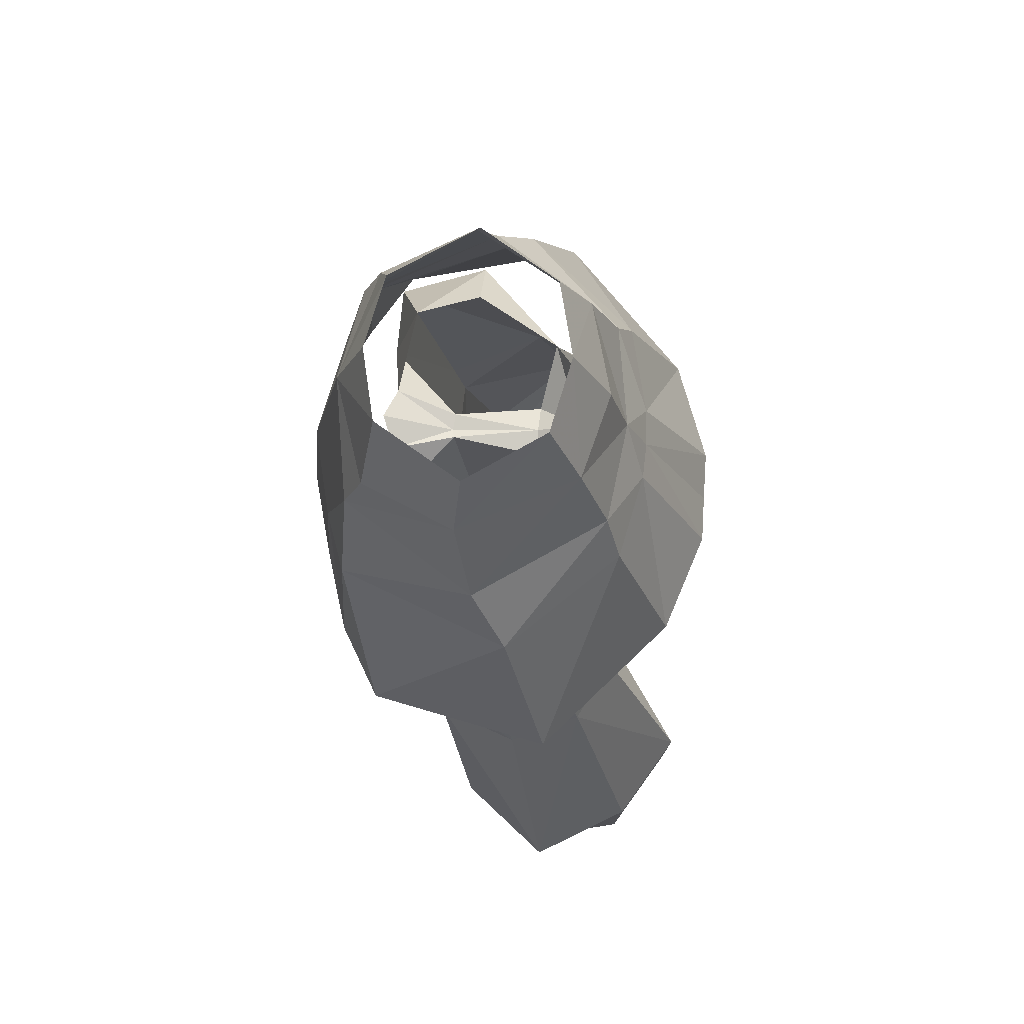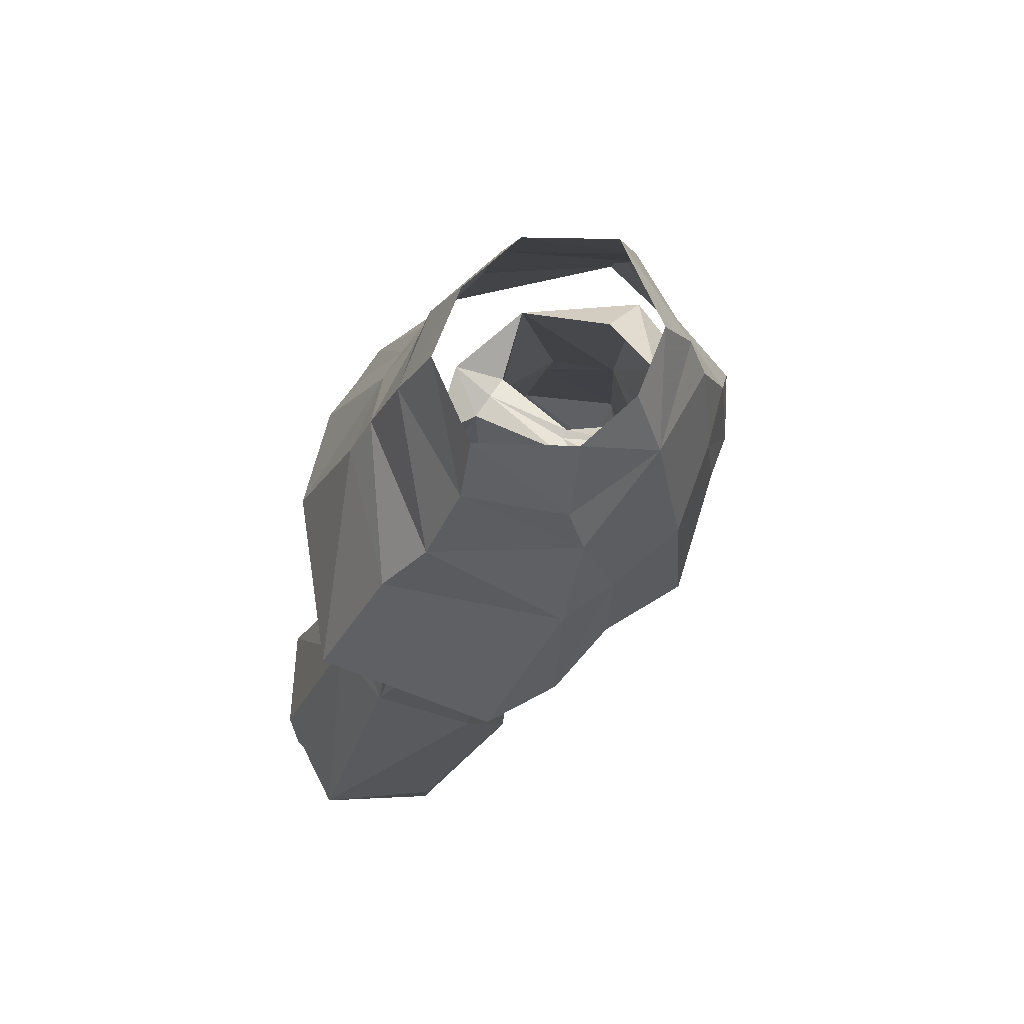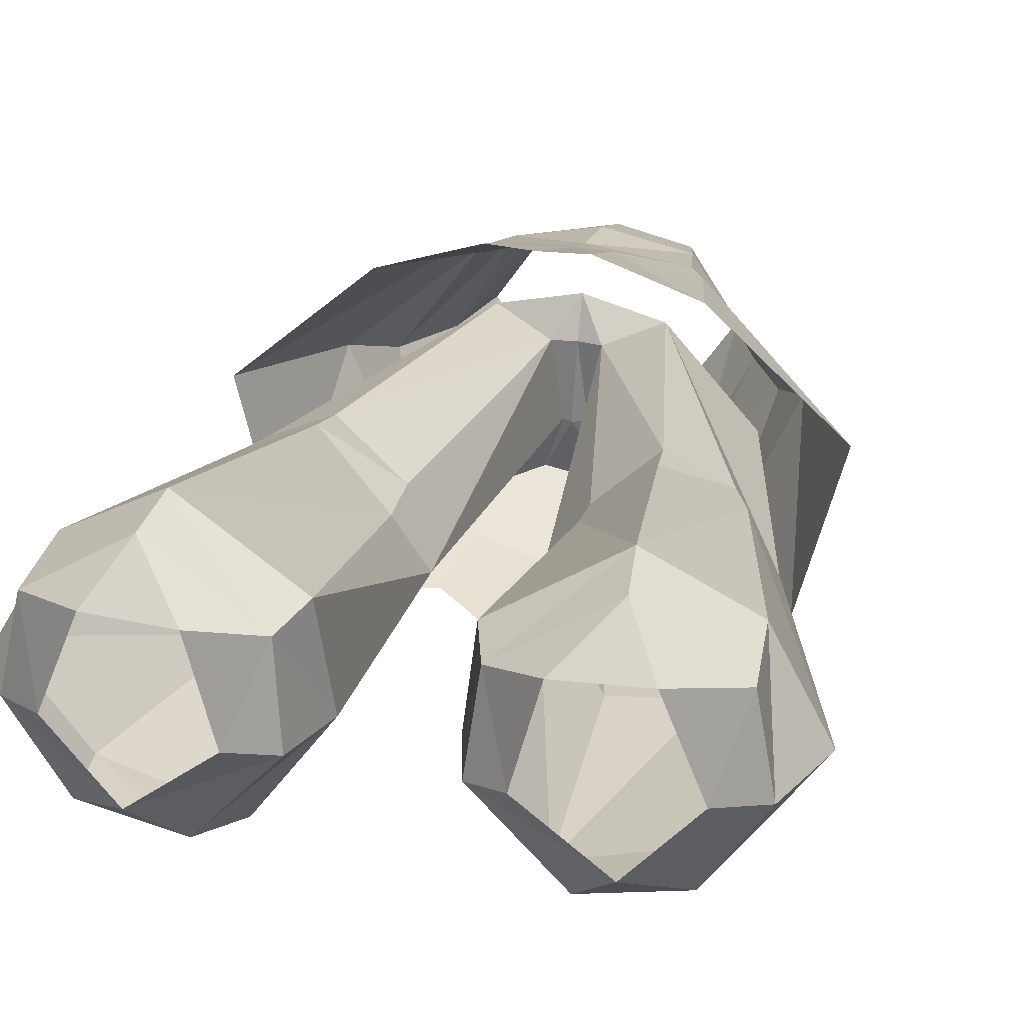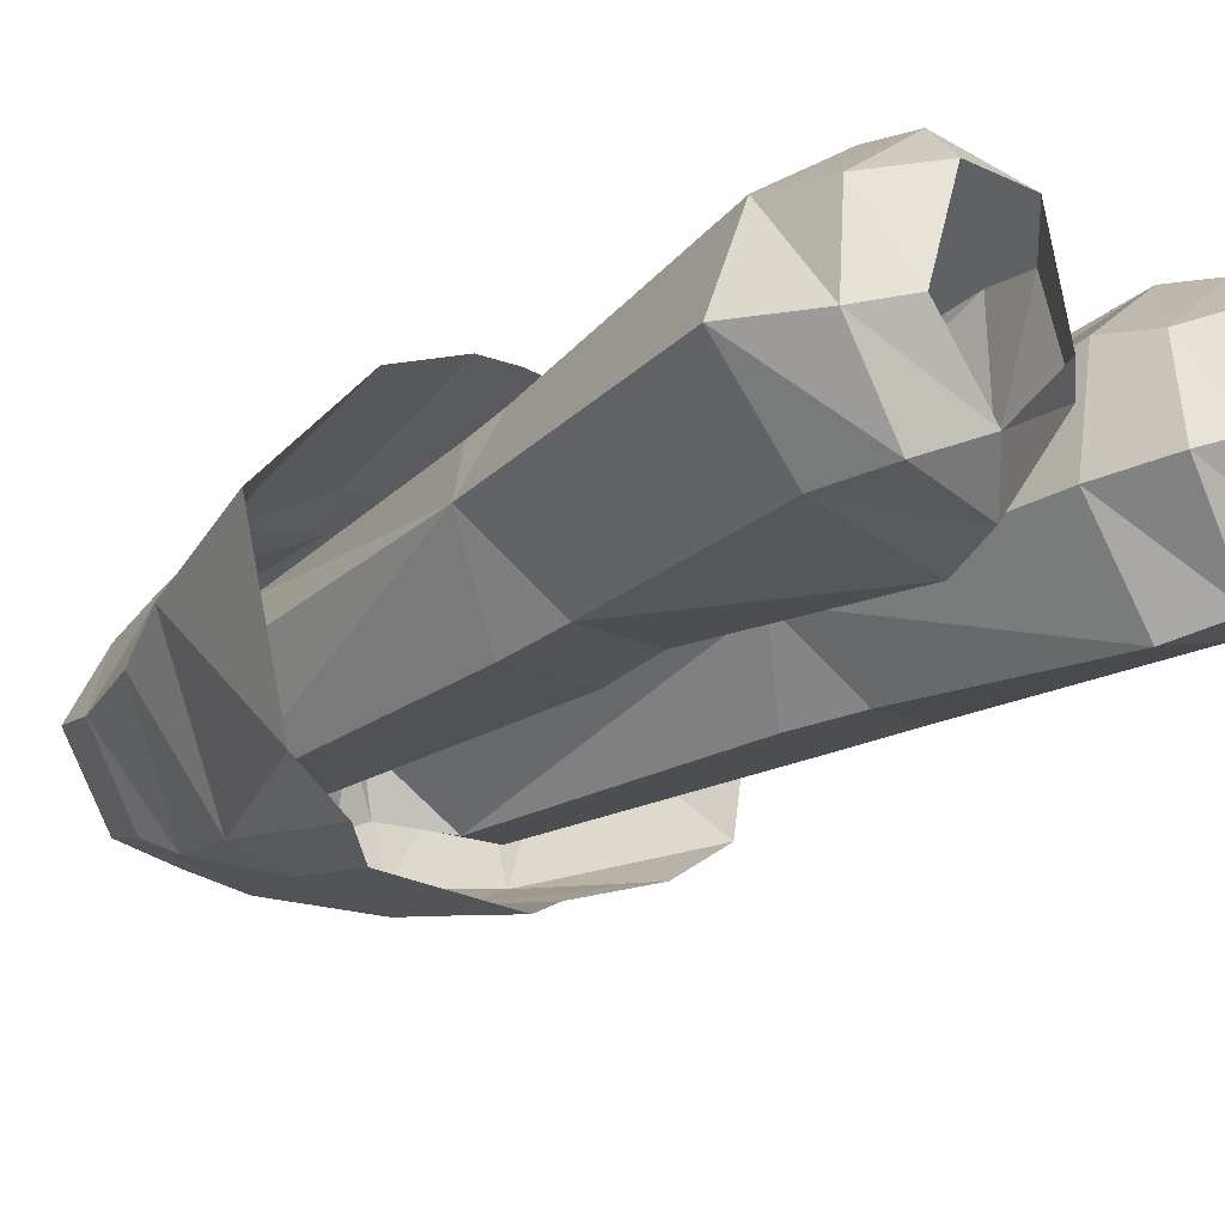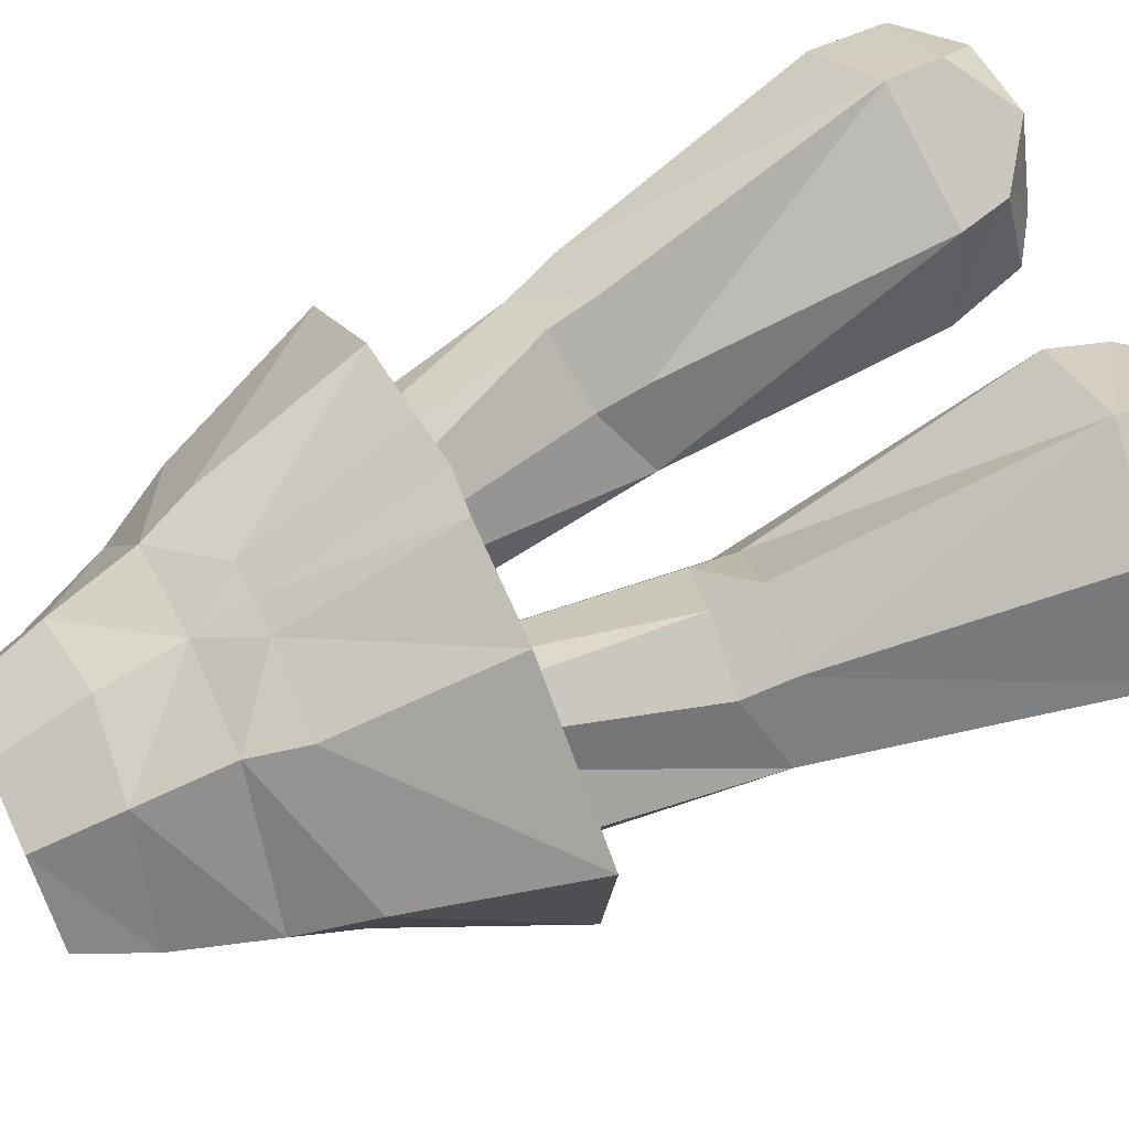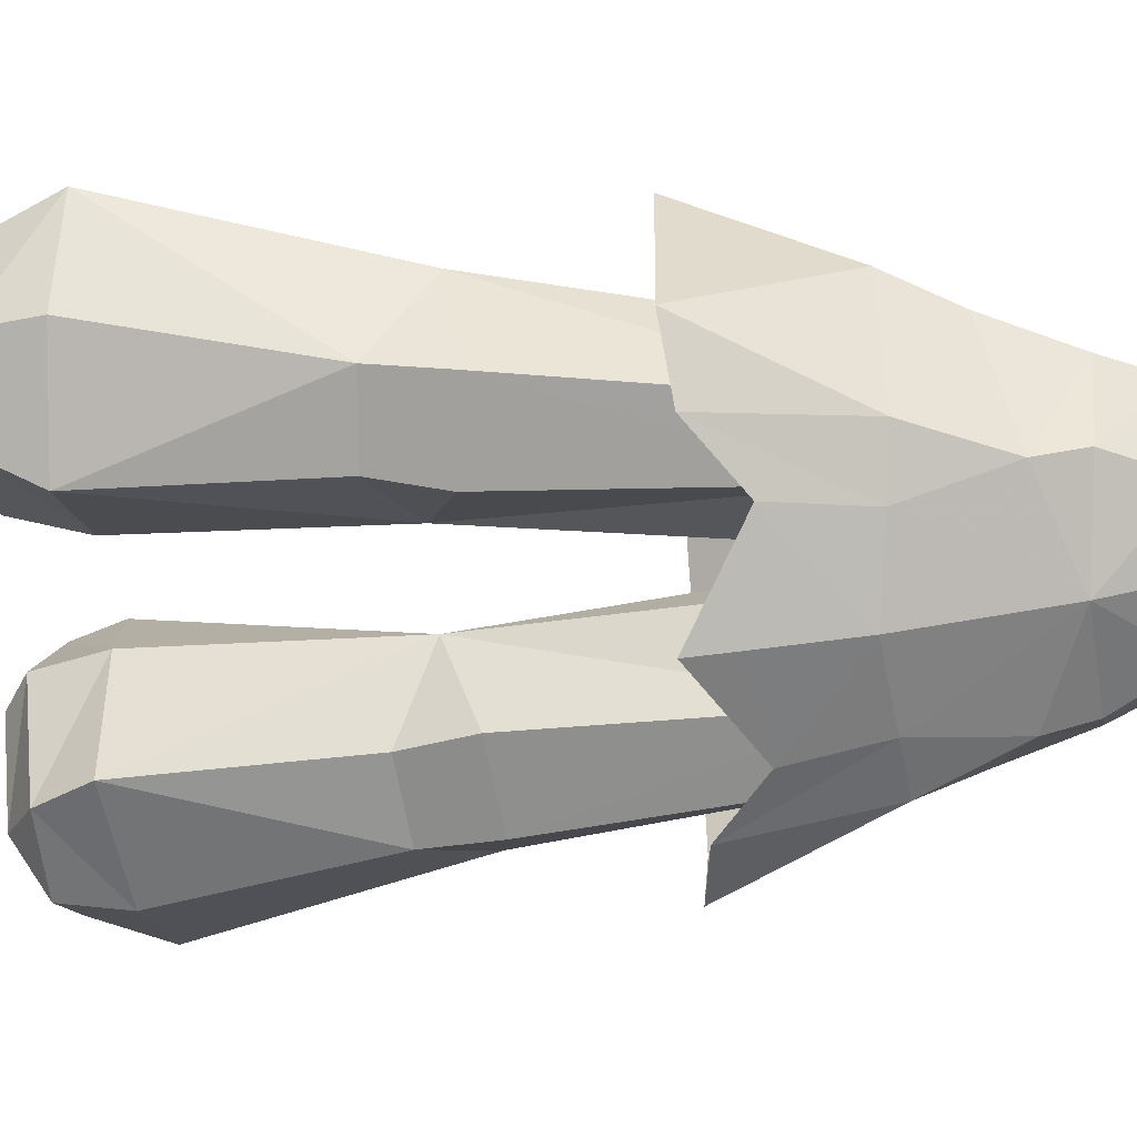
<metadata>
{"format":"obj","ext":"obj","renderer":"f3d","projection":"perspective","resolution":1024,"background":"white","views":[{"elev":72.2,"azim":93.9,"up":"+Z"},{"elev":67.8,"azim":-56.5,"up":"+Z"},{"elev":31.6,"azim":-166.9,"up":"+Y"},{"elev":-14.0,"azim":131.4,"up":"+Y"},{"elev":59.1,"azim":64.4,"up":"+Y"},{"elev":-70.5,"azim":-84.9,"up":"+Y"}]}
</metadata>
<code>
g taoist_trousers_male_53041
v -4.156 4.444 52.97
v -4.739 5.781 48.99
v -0.06423 6.443 48.88
v -0.06423 5.538 52.54
v -8.776 -0.05141 49.53
v -7.079 -0.8427 53.6
v -5.022 -5.039 52.92
v -0.09671 -6.584 52.4
v -5.116 -5.924 50.56
v -5.639 6.485 46.62
v -1.703 7.377 46.48
v -10.22 1.524 46.36
v -7.032 -6.194 46.04
v -4.217 -7.143 45.69
v -6.85 9.192 39.17
v -13.06 3.552 38.98
v -0.06423 -8.699 38.38
v -4.875 -7.373 41.34
v -0.06423 -8.49 40.63
v -11.14 -4.729 38.62
v -2.255 10.78 39.23
v -7.929 -6.545 39
v -0.09657 -8.119 45.12
v -7.044 -4.499 46.33
v -8.896 -2.561 31.74
v -11.37 1.938 31.32
v -8.307 -0.6555 46.66
v -3.889 4.469 29.42
v -2.268 1.082 29.85
v -3.878 3.928 31.66
v -4.282 -3.436 50.42
v -1.483 -4.223 47.62
v -4.182 -4.618 45.71
v -2.302 2.826 17.51
v -3.176 3.471 14.07
v -6.859 -0.9226 14.39
v -5.576 -1.82 17.07
v -1.201 2.44 47.17
v -3.714 3.002 48.86
v -6.535 6.261 32.4
v -0.6258 -1.49 47.28
v -2.268 1.082 29.85
v -4.595 -2.756 31.26
v -12.51 8.362 18.65
v -12.68 8.064 15.16
v -8.374 10.77 15.45
v -8.126 11.04 18.04
v -11.13 0.0201 14.42
v -13.57 3.848 14.71
v -15.1 3.772 18.22
v -11.54 -0.4289 17.63
v -9.353 4.756 32.69
v -3.643 7.69 14.94
v -2.939 7.79 17.34
v -4.991 4.189 12.85
v -3.176 3.471 14.07
v -6.151 8.799 13.05
v -9.794 8.847 13.28
v -2.302 2.826 17.51
v -2.268 1.082 29.85
v -5.313 -2.281 27.91
v -10.13 5.328 30.4
v -6.718 6.856 30.21
v -9.298 -2.095 28.28
v -0.06516 2.381 47.42
v -0.6258 -1.49 47.28
v 0.09853 -1.562 47.16
v -5.859 -0.7032 49
v -0.06516 4.275 48.37
v 0.09853 -1.562 47.16
v -0.06516 -4.768 48.04
v -8.679 1.098 12.93
v -11.56 4.438 13.23
v -4.991 4.189 12.85
v -2.268 1.082 29.85
v -5.313 -2.281 27.91
v -0.06423 3.75 56.66
v -3.494 2.963 56.64
v -5.837 -0.5888 56.5
v -3.389 -4.441 56.37
v -0.06423 -5.171 56.27
v -0.09671 -6.584 52.4
v 4.028 4.444 52.97
v -0.06423 5.538 52.54
v -0.06423 6.443 48.88
v 4.61 5.781 48.99
v 8.648 -0.0514 49.53
v 6.951 -0.8427 53.6
v 4.893 -5.039 52.92
v 4.988 -5.924 50.56
v 1.574 7.377 46.48
v 5.51 6.485 46.62
v 10.09 1.524 46.36
v 6.903 -6.194 46.04
v 4.088 -7.143 45.69
v 6.721 9.192 39.17
v 12.93 3.552 38.98
v -0.06423 -8.699 38.38
v -0.06423 -8.49 40.63
v 4.746 -7.373 41.34
v 11.01 -4.729 38.62
v 2.127 10.78 39.23
v 7.801 -6.545 39
v -0.09657 -8.119 45.12
v 11.24 1.938 31.32
v 8.768 -2.561 31.74
v 6.745 -4.509 46.32
v 8.179 -0.6555 46.66
v 3.491 3.661 29.54
v 3.39 3.846 31.6
v 2.016 1.074 29.84
v 4.125 -3.871 50.12
v 3.883 -4.628 45.7
v 1.353 -4.223 47.62
v 2.171 2.826 17.51
v 5.447 -1.819 17.07
v 6.731 -0.9225 14.39
v 3.048 3.471 14.07
v 1.071 2.44 47.17
v 6.443 6.172 32.36
v 3.842 3.19 48.65
v 4.467 -2.756 31.26
v 2.016 1.074 29.84
v 0.4973 -1.49 47.28
v 12.38 8.362 18.65
v 7.997 11.04 18.04
v 8.245 10.77 15.45
v 12.55 8.064 15.16
v 11 0.02011 14.42
v 11.41 -0.4289 17.63
v 14.97 3.772 18.22
v 13.44 3.848 14.71
v 9.313 4.67 32.65
v 2.81 7.79 17.34
v 3.514 7.69 14.94
v 9.626 5.263 30.54
v 4.863 4.189 12.85
v 6.023 8.799 13.05
v 3.048 3.471 14.07
v 2.171 2.826 17.51
v 2.016 1.074 29.84
v 5.173 -2.112 27.92
v 6.581 6.812 30.37
v 9.158 -1.926 28.29
v -0.06516 2.381 47.42
v 0.4973 -1.49 47.28
v 5.451 -0.6287 48.98
v -0.06516 4.275 48.37
v -0.06516 -4.768 48.04
v 8.55 1.098 12.93
v 11.43 4.438 13.23
v 9.665 8.847 13.28
v 4.863 4.189 12.85
v 2.016 1.074 29.84
v 5.173 -2.112 27.92
v 3.366 2.963 56.64
v 3.261 -4.441 56.37
v 5.709 -0.5888 56.5
v -0.06424 10.79 39
v -0.06424 7.458 46.4
f 2 1 3
f 4 3 1
f 2 5 1
f 6 1 5
f 8 7 9
f 10 2 11
f 3 11 2
f 12 5 2
f 9 7 6
f 12 13 5
f 13 14 9
f 10 15 16
f 18 17 19
f 16 20 12
f 21 15 11
f 10 11 15
f 14 22 18
f 20 22 13
f 22 14 13
f 13 12 20
f 14 18 23
f 9 5 13
f 12 10 16
f 19 23 18
f 25 24 26
f 27 26 24
f 29 28 30
f 32 31 33
f 35 34 36
f 37 36 34
f 39 38 40
f 30 40 38
f 41 33 42
f 43 42 33
f 45 44 46
f 47 46 44
f 49 48 50
f 51 50 48
f 41 32 33
f 52 39 40
f 46 47 53
f 54 53 47
f 52 26 39
f 27 39 26
f 48 36 51
f 37 51 36
f 56 55 53
f 57 53 55
f 46 57 58
f 45 49 44
f 50 44 49
f 59 54 29
f 28 29 54
f 34 60 37
f 61 37 60
f 44 62 47
f 63 47 62
f 51 64 50
f 26 50 64
f 54 47 28
f 63 28 47
f 51 37 64
f 61 64 37
f 44 50 62
f 26 62 50
f 54 59 53
f 56 53 59
f 38 65 66
f 67 66 65
f 68 27 31
f 68 39 27
f 38 69 65
f 41 70 32
f 71 32 70
f 73 72 49
f 48 49 72
f 74 35 72
f 36 72 35
f 72 36 48
f 58 73 45
f 49 45 73
f 61 43 64
f 25 64 43
f 25 26 64
f 76 75 43
f 43 33 25
f 24 25 33
f 38 39 69
f 24 31 27
f 24 33 31
f 4 1 77
f 78 77 1
f 79 7 80
f 1 6 78
f 79 78 6
f 7 8 80
f 81 80 8
f 6 7 79
f 14 82 9
f 84 83 85
f 86 85 83
f 88 87 83
f 86 83 87
f 90 89 82
f 85 86 91
f 92 91 86
f 86 87 93
f 88 89 90
f 87 94 93
f 90 95 94
f 97 96 92
f 99 98 100
f 93 101 97
f 92 96 91
f 102 91 96
f 100 103 95
f 94 103 101
f 94 95 103
f 101 93 94
f 104 100 95
f 94 87 90
f 97 92 93
f 100 104 99
f 106 105 107
f 108 107 105
f 110 109 111
f 113 112 114
f 116 115 117
f 118 117 115
f 110 119 120
f 121 120 119
f 122 113 123
f 124 123 113
f 126 125 127
f 128 127 125
f 130 129 131
f 132 131 129
f 113 114 124
f 120 121 133
f 134 126 135
f 127 135 126
f 133 105 136
f 116 117 130
f 129 130 117
f 138 137 135
f 139 135 137
f 131 132 125
f 128 125 132
f 109 134 111
f 140 111 134
f 142 141 116
f 115 116 141
f 143 136 126
f 125 126 136
f 105 144 131
f 130 131 144
f 143 126 109
f 134 109 126
f 142 116 144
f 130 144 116
f 105 131 136
f 125 136 131
f 139 140 135
f 134 135 140
f 67 145 146
f 119 146 145
f 112 108 147
f 145 148 119
f 149 70 114
f 124 114 70
f 129 150 132
f 151 132 150
f 127 152 138
f 117 118 150
f 153 150 118
f 129 117 150
f 132 151 128
f 152 128 151
f 106 122 144
f 142 144 122
f 144 105 106
f 122 154 155
f 107 113 106
f 122 106 113
f 148 121 119
f 108 112 107
f 112 113 107
f 156 83 77
f 84 77 83
f 157 89 158
f 158 88 156
f 83 156 88
f 81 82 157
f 89 157 82
f 158 89 88
f 109 110 143
f 120 143 110
f 136 143 133
f 120 133 143
f 108 105 121
f 133 121 105
f 146 119 111
f 110 111 119
f 28 63 30
f 40 30 63
f 62 52 63
f 40 63 52
f 66 29 38
f 30 38 29
f 62 26 52
f 87 88 90
f 5 9 6
f 10 12 2
f 92 86 93
f 108 121 147
f 95 82 23
f 23 82 14
f 90 82 95
f 159 21 160
f 11 160 21
f 159 160 102
f 91 102 160
f 160 11 3
f 160 85 91
f 135 127 138
f 128 152 127
f 45 46 58
f 53 57 46

</code>
